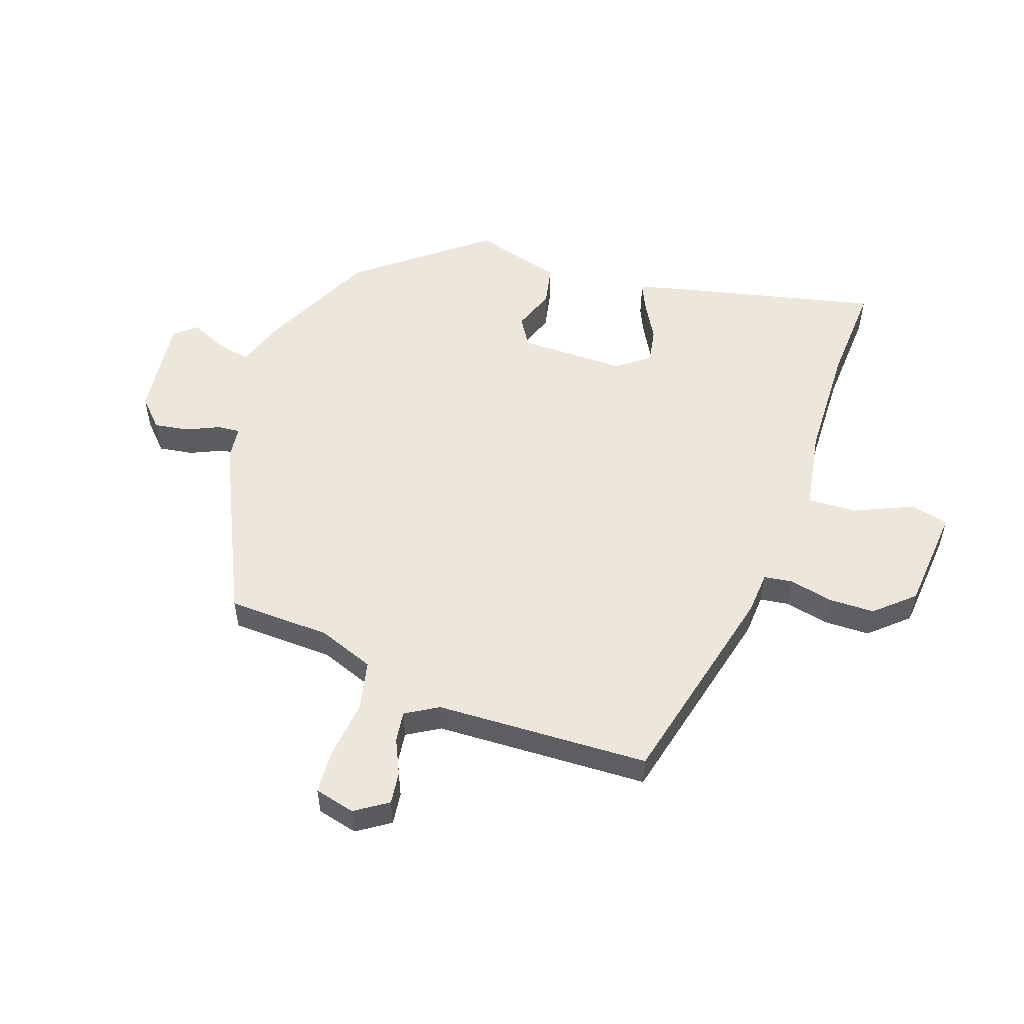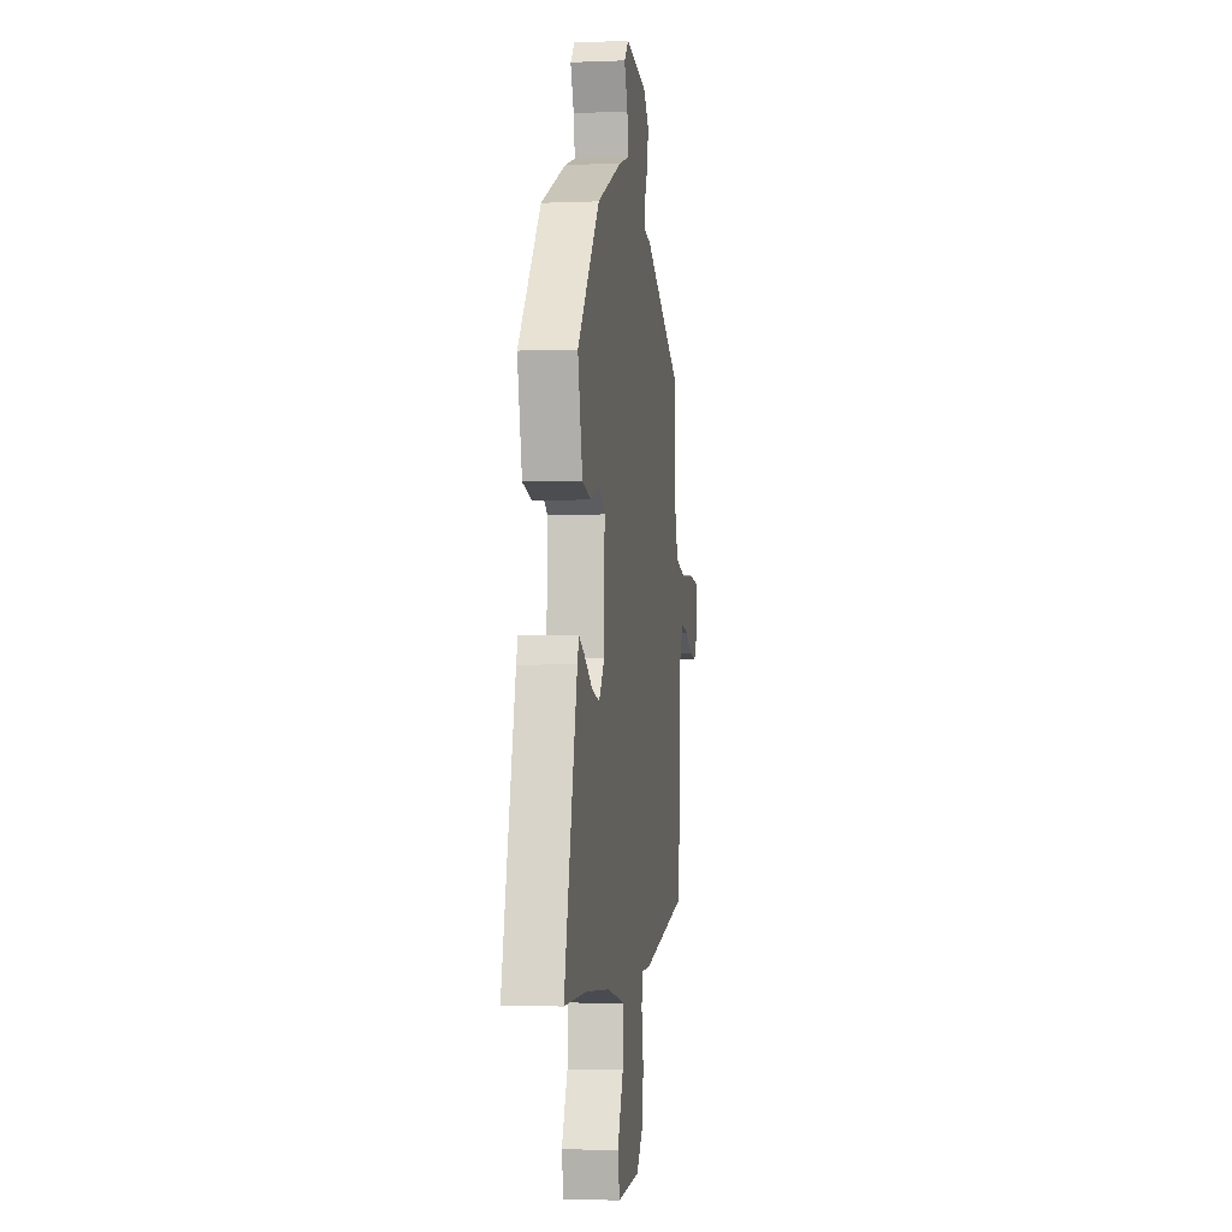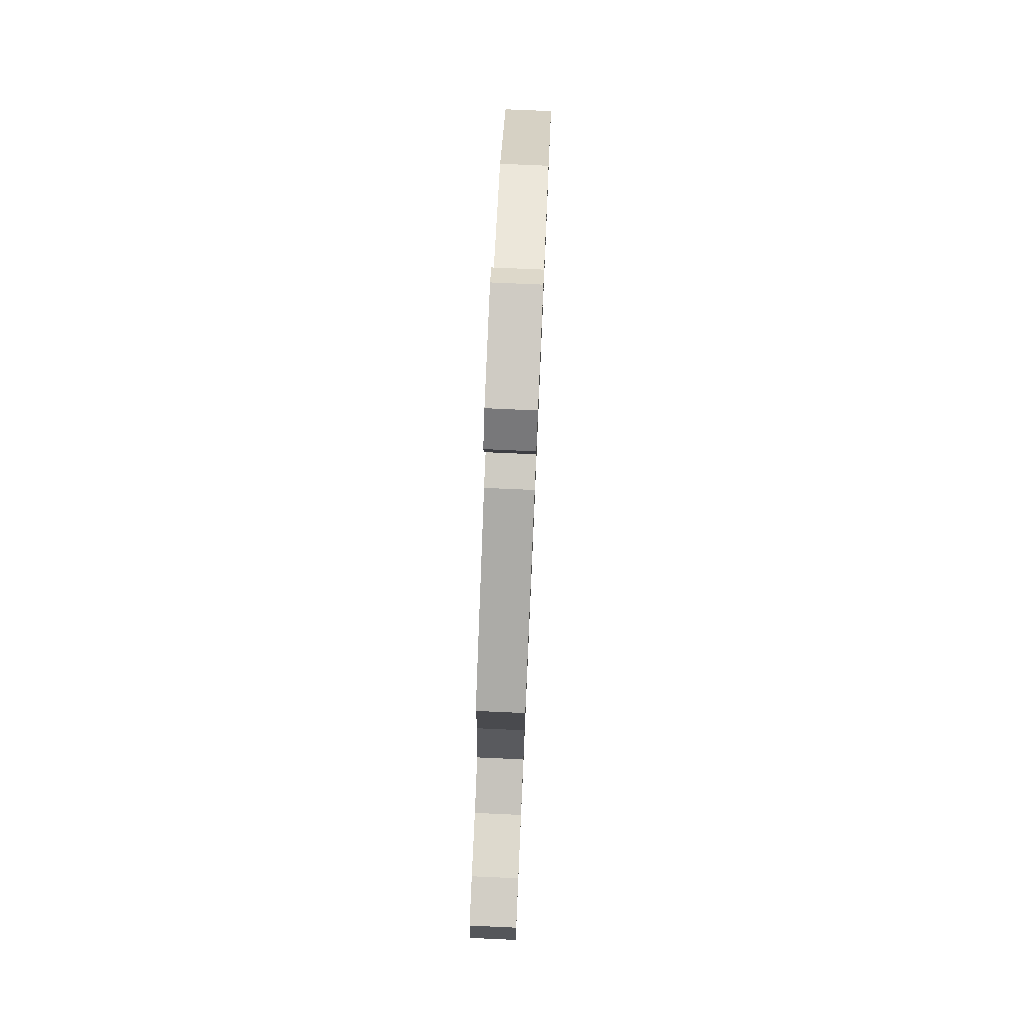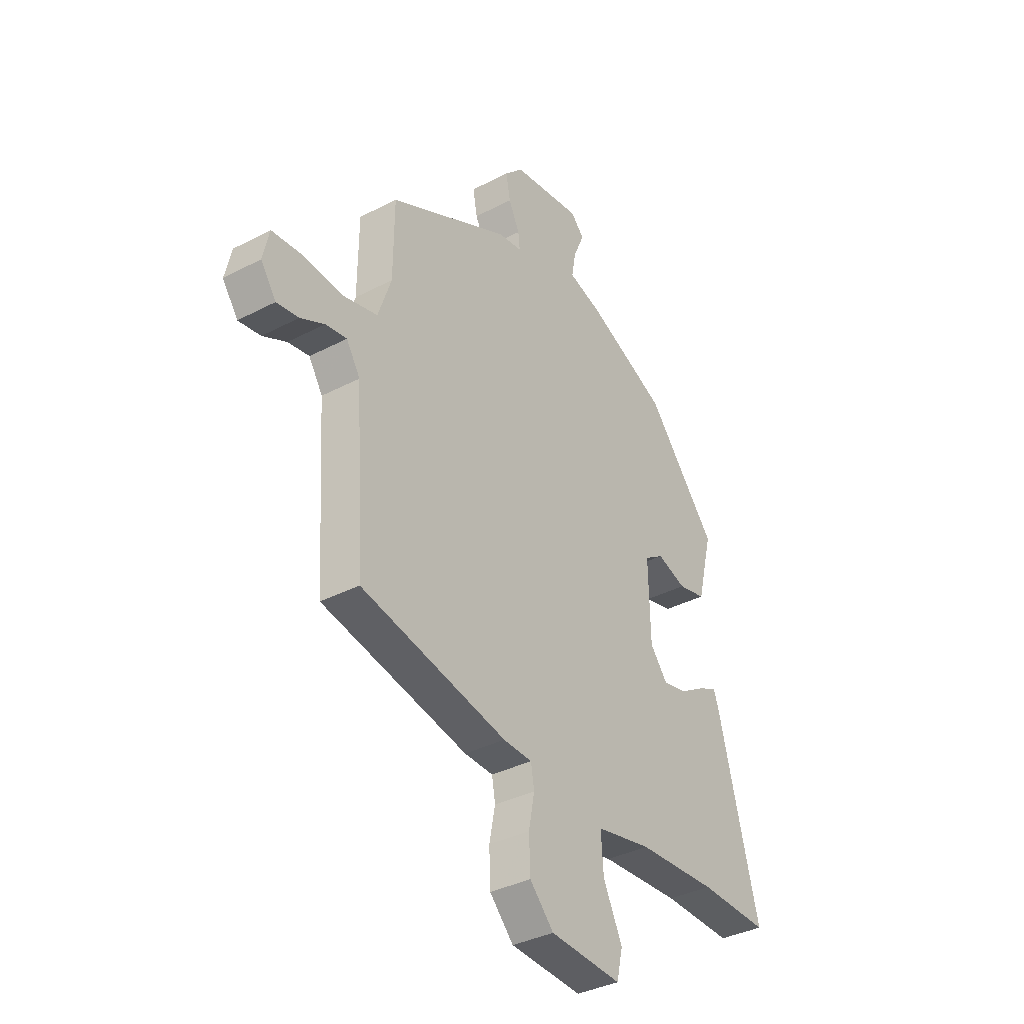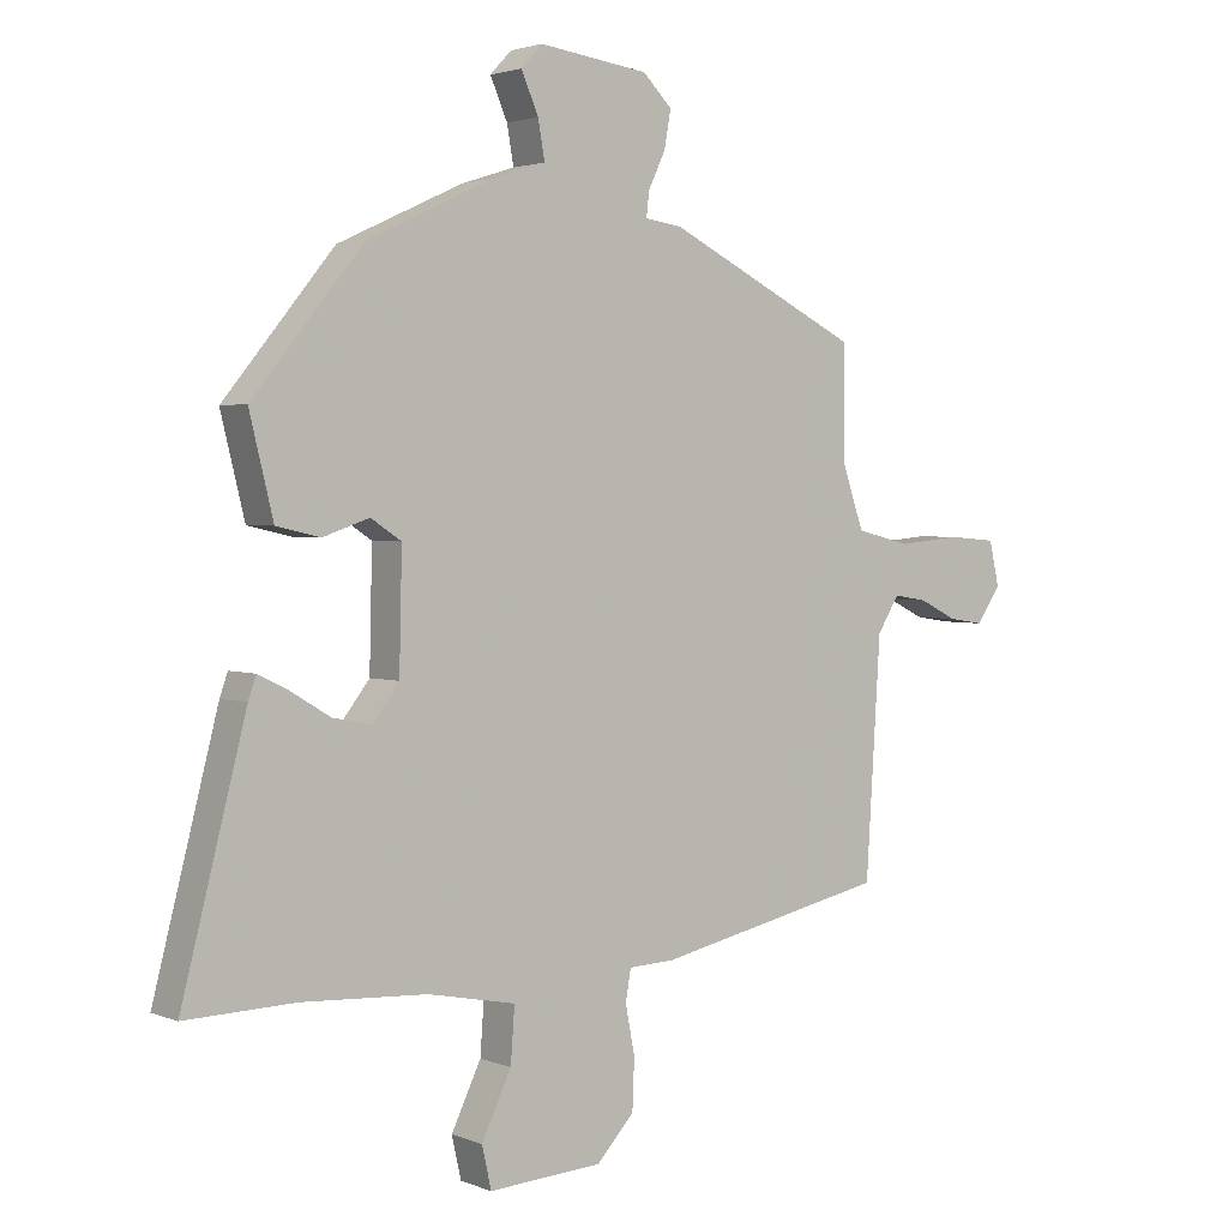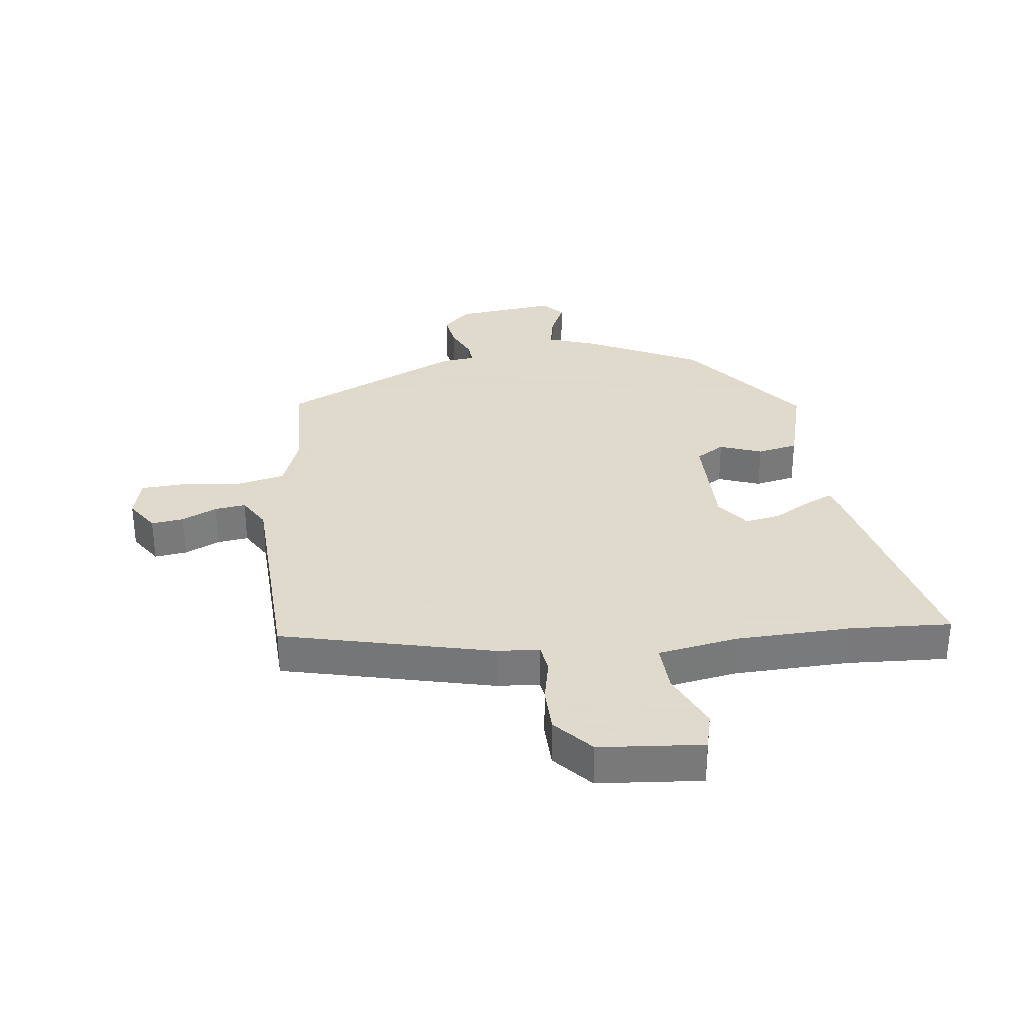
<metadata>
{"format":"obj","ext":"obj","renderer":"f3d","projection":"perspective","resolution":1024,"background":"white","views":[{"elev":53.9,"azim":110.5,"up":"+Y"},{"elev":-3.5,"azim":-82.2,"up":"+Z"},{"elev":77.3,"azim":92.5,"up":"+Z"},{"elev":-35.9,"azim":124.6,"up":"+Z"},{"elev":2.5,"azim":-36.8,"up":"+Z"},{"elev":32.4,"azim":174.3,"up":"+Y"}]}
</metadata>
<code>
v 0.495 0.07 -0.427
v 0.145 0.07 -0.503
v 0.076 0.07 -0.506
v 0.068 0.07 -0.553
v 0.082 0.07 -0.625
v 0.079 0.07 -0.701
v 0.022 0.07 -0.762
v -0.149 0.07 -0.773
v -0.163 0.07 -0.71
v -0.118 0.07 -0.616
v -0.112 0.07 -0.534
v -0.244 0.07 -0.508
v -0.433 0.07 -0.498
v -0.599 0.07 -0.503
v -0.502 0.07 -0.127
v -0.49 0.07 -0.093
v -0.445 0.07 -0.115
v -0.385 0.07 -0.151
v -0.327 0.07 -0.163
v -0.286 0.07 -0.11
v -0.282 0.07 0.064
v -0.328 0.07 0.094
v -0.398 0.07 0.07
v -0.464 0.07 0.085
v -0.5 0.07 0.231
v -0.333 0.07 0.435
v -0.144 0.07 0.522
v -0.063 0.07 0.548
v -0.073 0.07 0.605
v -0.099 0.07 0.665
v -0.067 0.07 0.699
v 0.098 0.07 0.677
v 0.142 0.07 0.633
v 0.132 0.07 0.577
v 0.106 0.07 0.523
v 0.102 0.07 0.486
v 0.158 0.07 0.478
v 0.448 0.07 0.334
v 0.45 0.07 0.164
v 0.482 0.07 0.071
v 0.564 0.07 0.051
v 0.66 0.07 0.06
v 0.733 0.07 0.054
v 0.748 0.07 -0.013
v 0.711 0.07 -0.066
v 0.658 0.07 -0.058
v 0.601 0.07 -0.03
v 0.55 0.07 -0.022
v 0.517 0.07 -0.075
v 0.495 0 -0.427
v 0.145 0 -0.503
v 0.076 0 -0.506
v 0.068 0 -0.553
v 0.082 0 -0.625
v 0.079 0 -0.701
v 0.022 0 -0.762
v -0.149 0 -0.773
v -0.163 0 -0.71
v -0.118 0 -0.616
v -0.112 0 -0.534
v -0.244 0 -0.508
v -0.433 0 -0.498
v -0.599 0 -0.503
v -0.502 0 -0.127
v -0.49 0 -0.093
v -0.445 0 -0.115
v -0.385 0 -0.151
v -0.327 0 -0.163
v -0.286 0 -0.11
v -0.282 0 0.064
v -0.328 0 0.094
v -0.398 0 0.07
v -0.464 0 0.085
v -0.5 0 0.231
v -0.333 0 0.435
v -0.144 0 0.522
v -0.063 0 0.548
v -0.073 0 0.605
v -0.099 0 0.665
v -0.067 0 0.699
v 0.098 0 0.677
v 0.142 0 0.633
v 0.132 0 0.577
v 0.106 0 0.523
v 0.102 0 0.486
v 0.158 0 0.478
v 0.448 0 0.334
v 0.45 0 0.164
v 0.482 0 0.071
v 0.564 0 0.051
v 0.66 0 0.06
v 0.733 0 0.054
v 0.748 0 -0.013
v 0.711 0 -0.066
v 0.658 0 -0.058
v 0.601 0 -0.03
v 0.55 0 -0.022
v 0.517 0 -0.075
f 44 45 46 47
f 44 47 48
f 41 42 43 44
f 40 41 44 48
f 36 37 38 39
f 36 39 40
f 32 33 34 35
f 32 35 36
f 29 30 31 32
f 28 29 32 36
f 22 23 24 25
f 21 22 25 26
f 15 16 17 18
f 13 14 15 18
f 12 13 18 19
f 11 12 19 20
f 7 8 9 10
f 7 10 11
f 4 5 6 7
f 3 4 7 11
f 49 1 2 3
f 21 26 27 28
f 36 40 48 49
f 21 28 36 49
f 20 21 49
f 3 11 20 49
f 96 95 94 93
f 97 96 93
f 93 92 91 90
f 97 93 90 89
f 88 87 86 85
f 89 88 85
f 84 83 82 81
f 85 84 81
f 81 80 79 78
f 85 81 78 77
f 74 73 72 71
f 75 74 71 70
f 67 66 65 64
f 67 64 63 62
f 68 67 62 61
f 69 68 61 60
f 59 58 57 56
f 60 59 56
f 56 55 54 53
f 60 56 53 52
f 52 51 50 98
f 77 76 75 70
f 98 97 89 85
f 98 85 77 70
f 98 70 69
f 98 69 60 52
f 1 50 51 2
f 2 51 52 3
f 3 52 53 4
f 4 53 54 5
f 5 54 55 6
f 6 55 56 7
f 7 56 57 8
f 8 57 58 9
f 9 58 59 10
f 10 59 60 11
f 11 60 61 12
f 12 61 62 13
f 13 62 63 14
f 14 63 64 15
f 15 64 65 16
f 16 65 66 17
f 17 66 67 18
f 18 67 68 19
f 19 68 69 20
f 20 69 70 21
f 21 70 71 22
f 22 71 72 23
f 23 72 73 24
f 24 73 74 25
f 25 74 75 26
f 26 75 76 27
f 27 76 77 28
f 28 77 78 29
f 29 78 79 30
f 30 79 80 31
f 31 80 81 32
f 32 81 82 33
f 33 82 83 34
f 34 83 84 35
f 35 84 85 36
f 36 85 86 37
f 37 86 87 38
f 38 87 88 39
f 39 88 89 40
f 40 89 90 41
f 41 90 91 42
f 42 91 92 43
f 43 92 93 44
f 44 93 94 45
f 45 94 95 46
f 46 95 96 47
f 47 96 97 48
f 48 97 98 49
f 49 98 50 1

</code>
